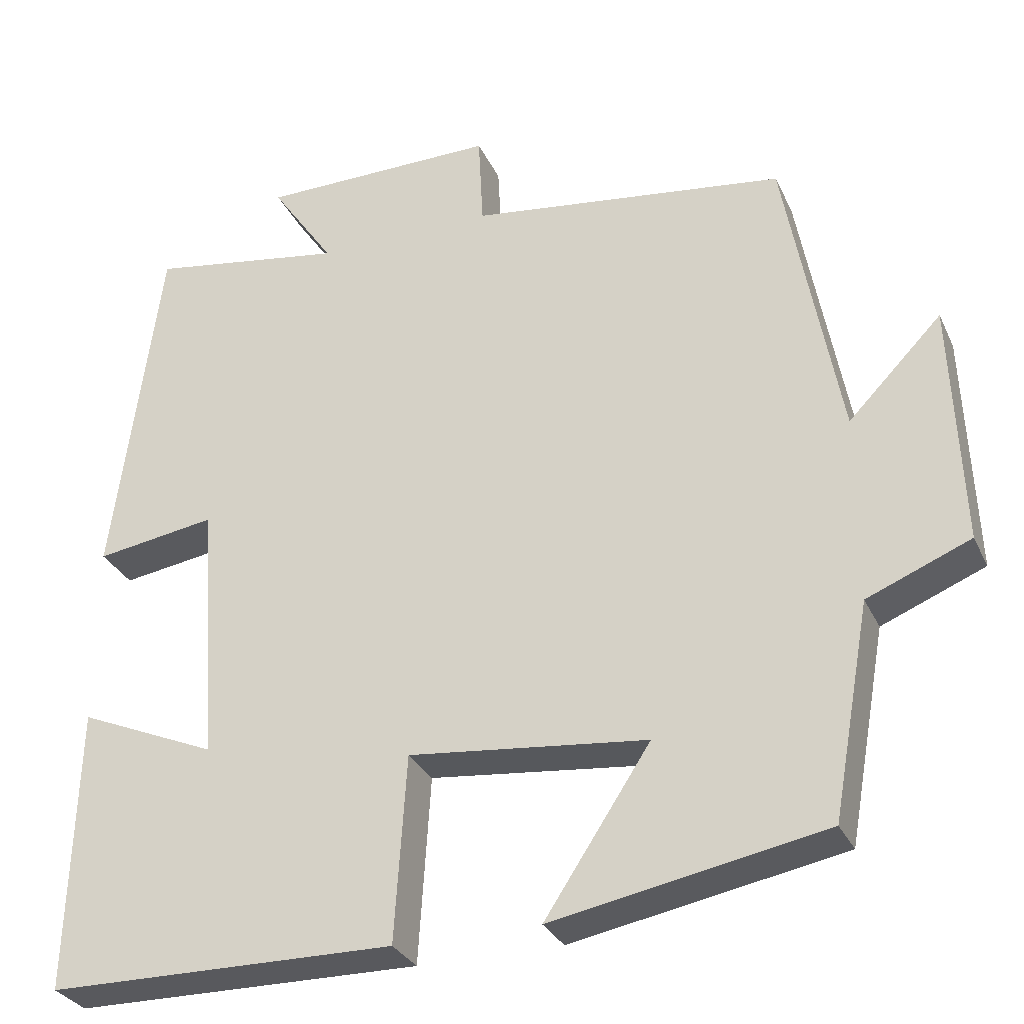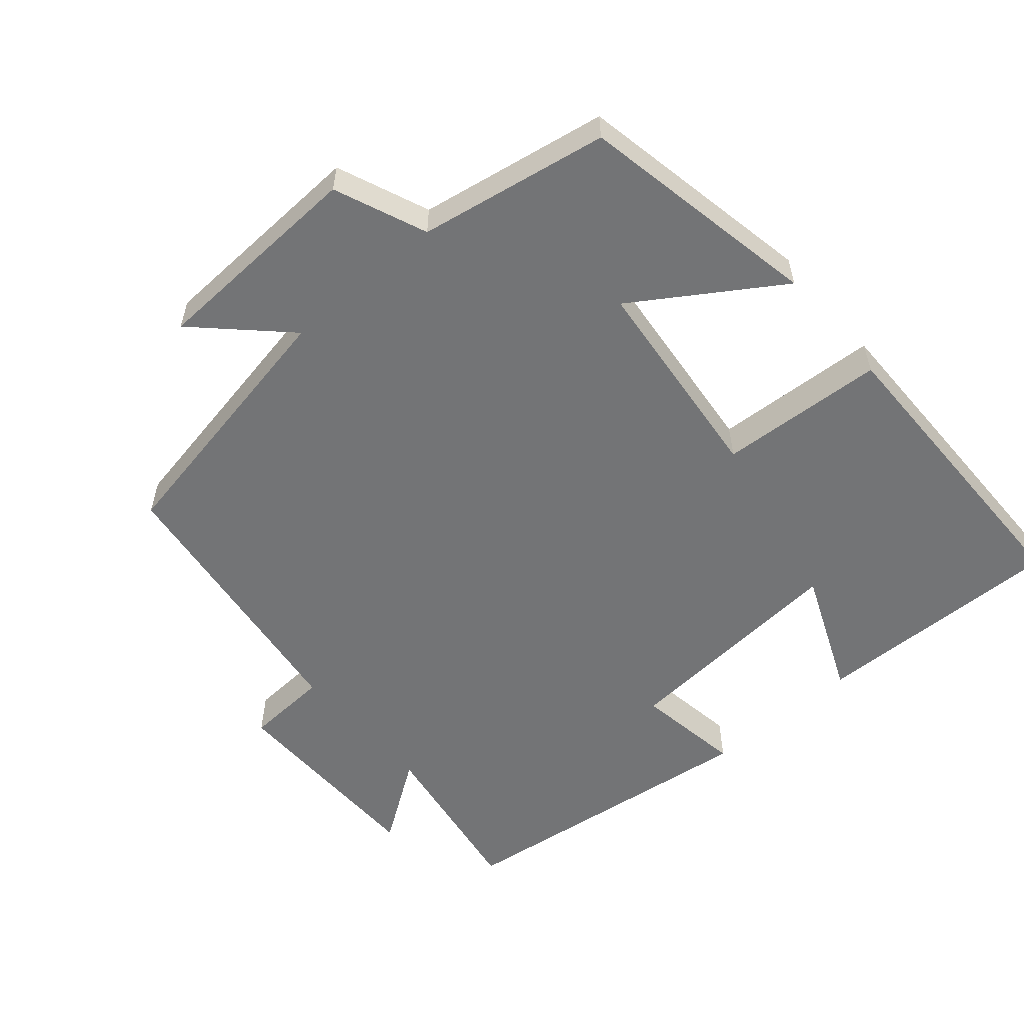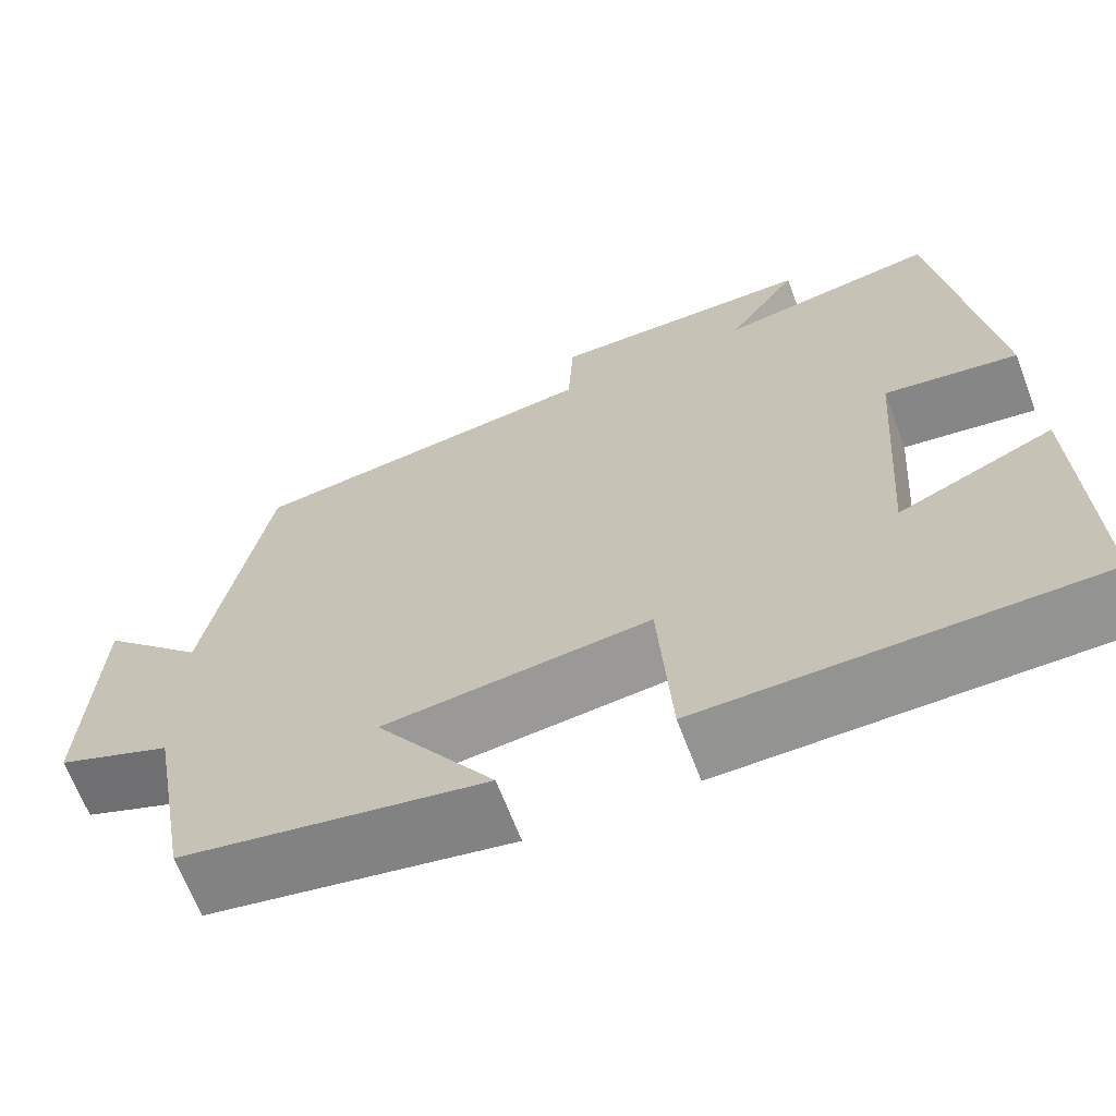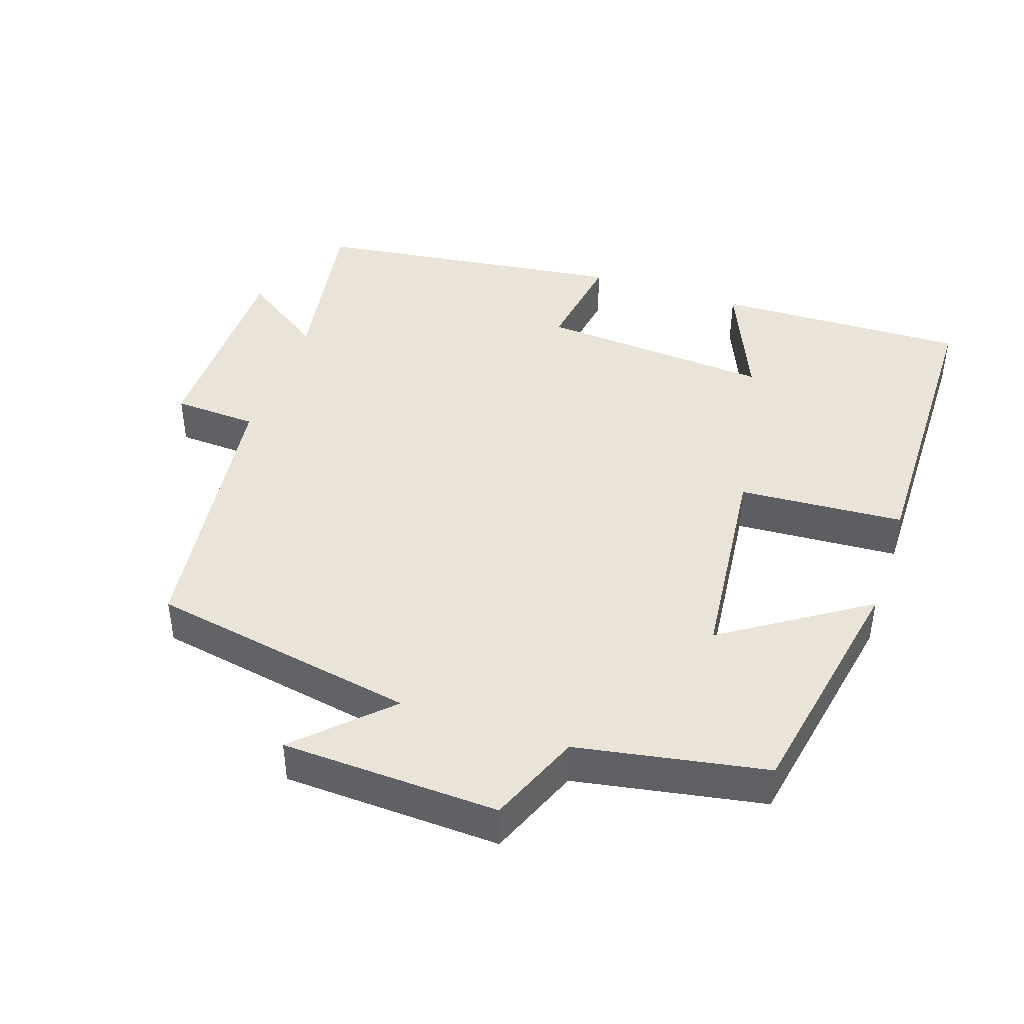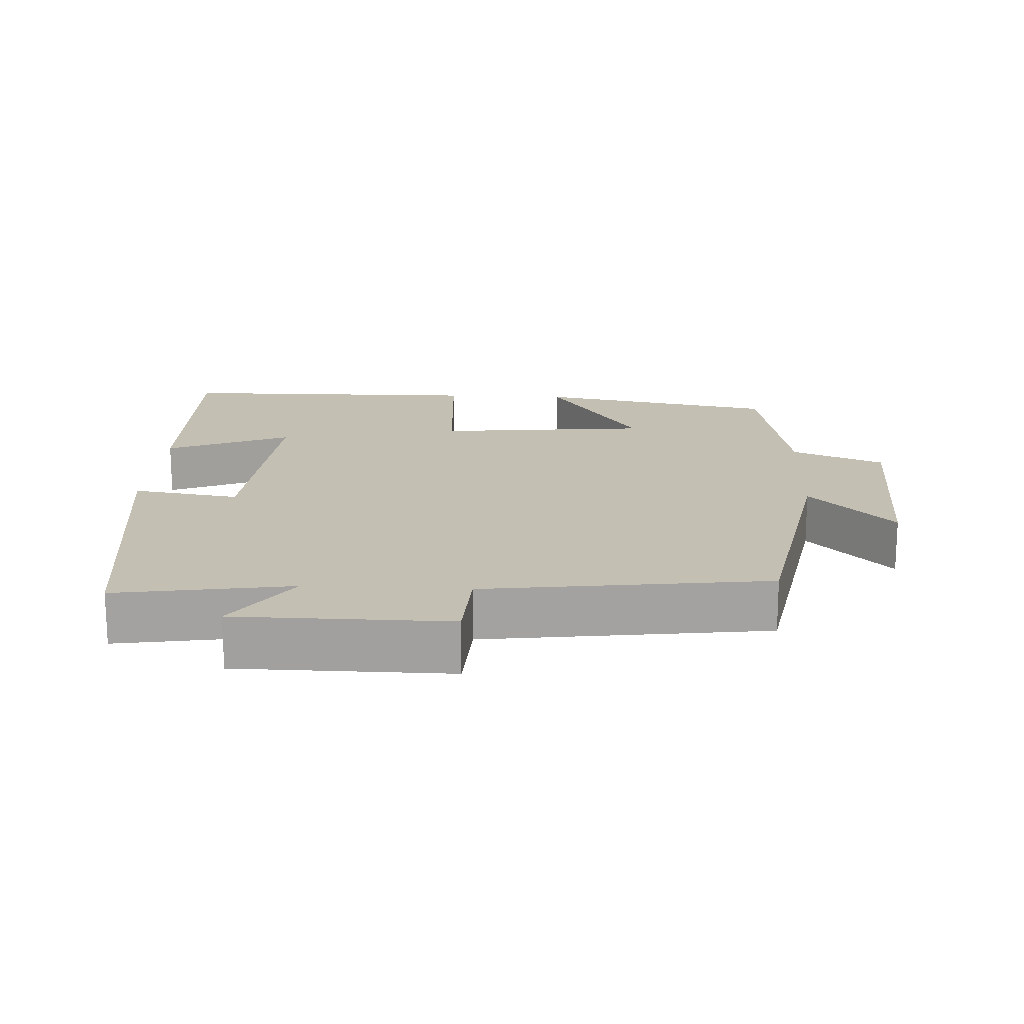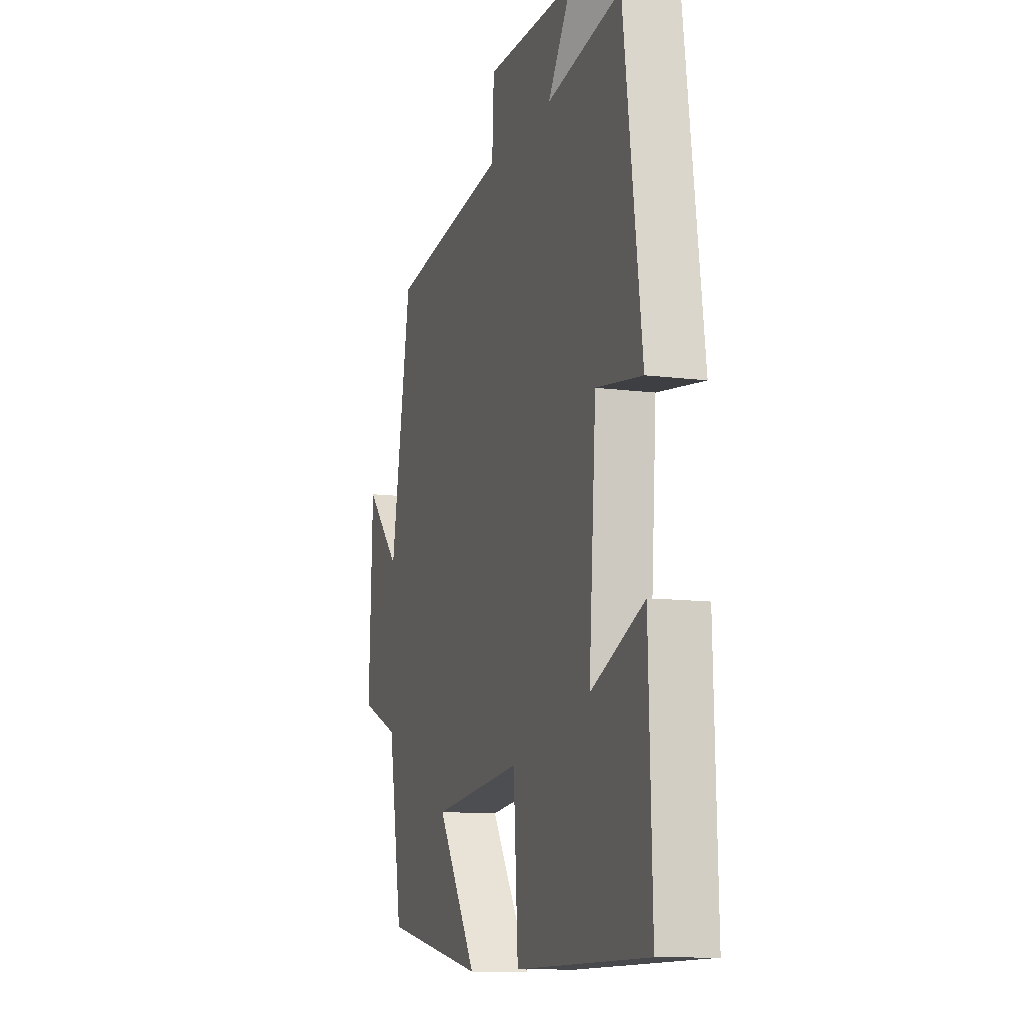
<metadata>
{"format":"obj","ext":"obj","renderer":"f3d","projection":"perspective","resolution":1024,"background":"white","views":[{"elev":-30.4,"azim":21.6,"up":"+Z"},{"elev":-56.1,"azim":130.9,"up":"+Y"},{"elev":-66.4,"azim":-159.2,"up":"+Z"},{"elev":43.2,"azim":108.7,"up":"+Y"},{"elev":17.7,"azim":3.0,"up":"+Y"},{"elev":-11.3,"azim":-107.6,"up":"+Z"}]}
</metadata>
<code>
v 0.431 0.07 0.447
v 0.5 0.07 0.069
v 0.618 0.07 0.19
v 0.63 0.07 -0.116
v 0.5 0.07 -0.169
v 0.452 0.07 -0.436
v 0.11 0.07 -0.5
v 0.243 0.07 -0.298
v -0.057 0.07 -0.266
v -0.072 0.07 -0.5
v -0.51 0.07 -0.495
v -0.5 0.07 -0.138
v -0.325 0.07 -0.213
v -0.349 0.07 0.117
v -0.5 0.07 0.094
v -0.441 0.07 0.54
v -0.194 0.07 0.5
v -0.274 0.07 0.617
v 0.026 0.07 0.619
v 0.032 0.07 0.5
v 0.431 0 0.447
v 0.5 0 0.069
v 0.618 0 0.19
v 0.63 0 -0.116
v 0.5 0 -0.169
v 0.452 0 -0.436
v 0.11 0 -0.5
v 0.243 0 -0.298
v -0.057 0 -0.266
v -0.072 0 -0.5
v -0.51 0 -0.495
v -0.5 0 -0.138
v -0.325 0 -0.213
v -0.349 0 0.117
v -0.5 0 0.094
v -0.441 0 0.54
v -0.194 0 0.5
v -0.274 0 0.617
v 0.026 0 0.619
v 0.032 0 0.5
f 17 18 19 20
f 17 20 1 2
f 14 15 16 17
f 13 14 17 2
f 10 11 12 13
f 9 10 13
f 8 9 13 2
f 7 8 2
f 6 7 2
f 5 6 2
f 2 3 4 5
f 40 39 38 37
f 22 21 40 37
f 37 36 35 34
f 22 37 34 33
f 33 32 31 30
f 33 30 29
f 22 33 29 28
f 22 28 27
f 22 27 26
f 22 26 25
f 25 24 23 22
f 1 21 22 2
f 2 22 23 3
f 3 23 24 4
f 4 24 25 5
f 5 25 26 6
f 6 26 27 7
f 7 27 28 8
f 8 28 29 9
f 9 29 30 10
f 10 30 31 11
f 11 31 32 12
f 12 32 33 13
f 13 33 34 14
f 14 34 35 15
f 15 35 36 16
f 16 36 37 17
f 17 37 38 18
f 18 38 39 19
f 19 39 40 20
f 20 40 21 1

</code>
